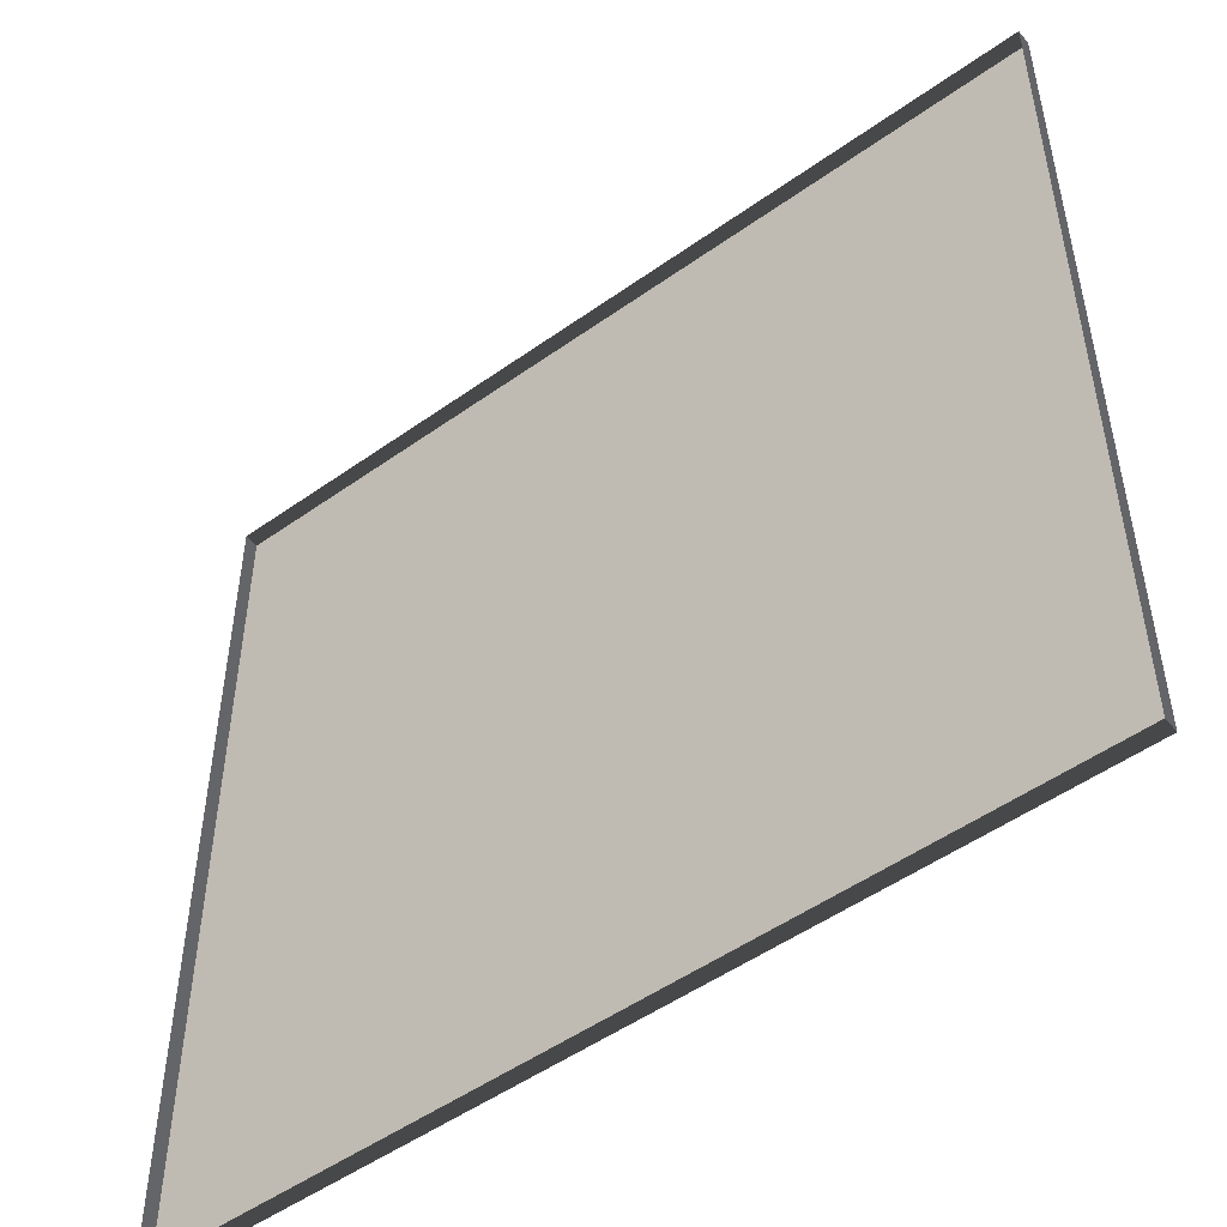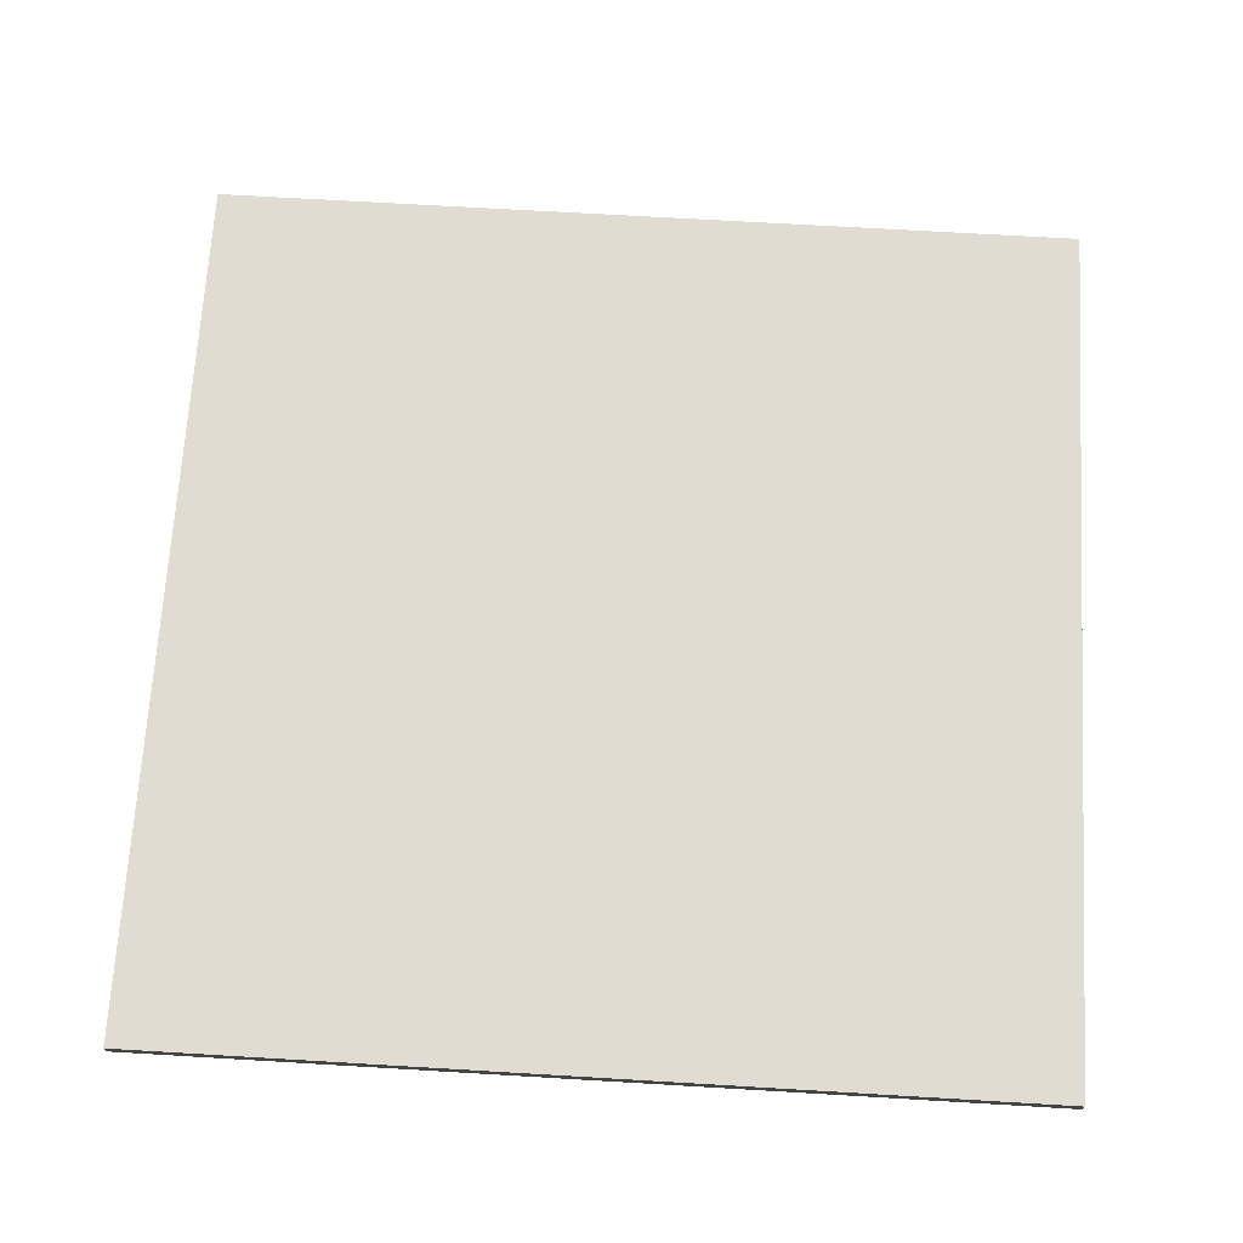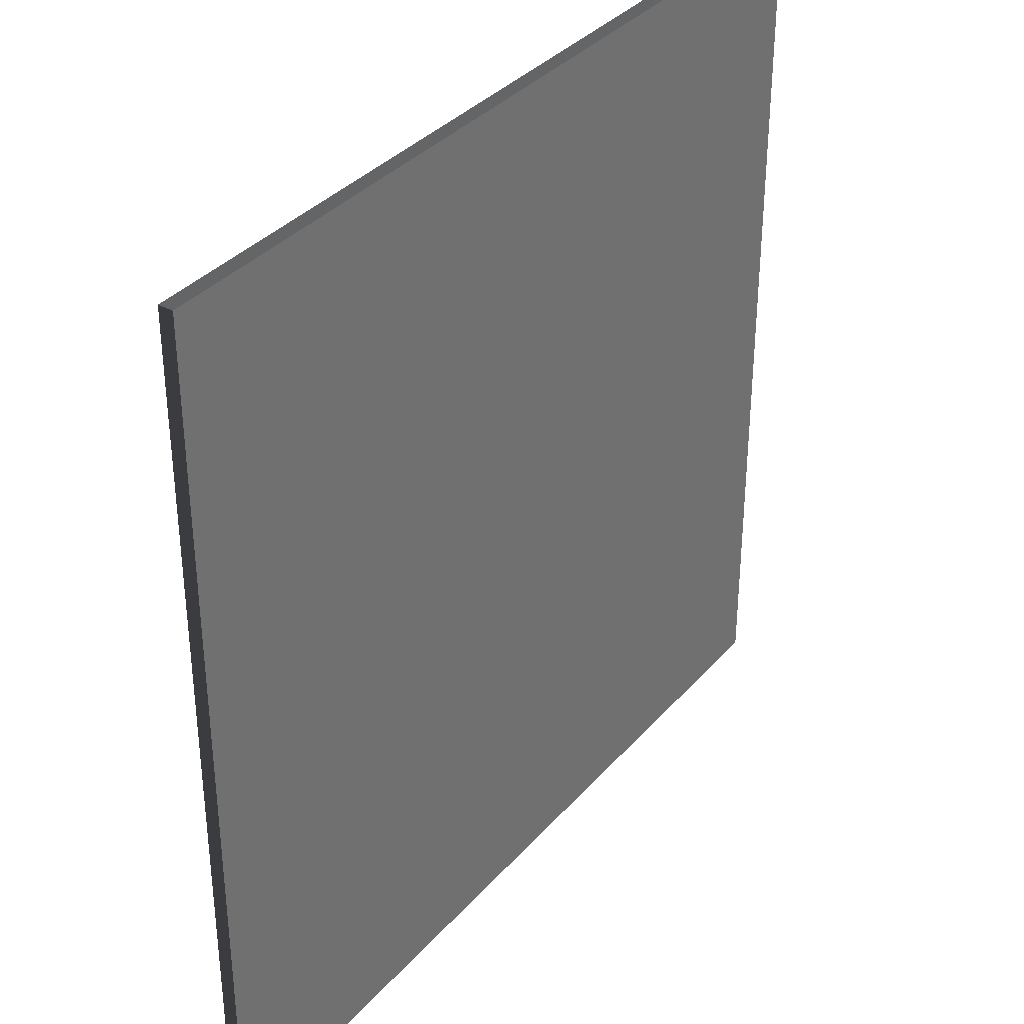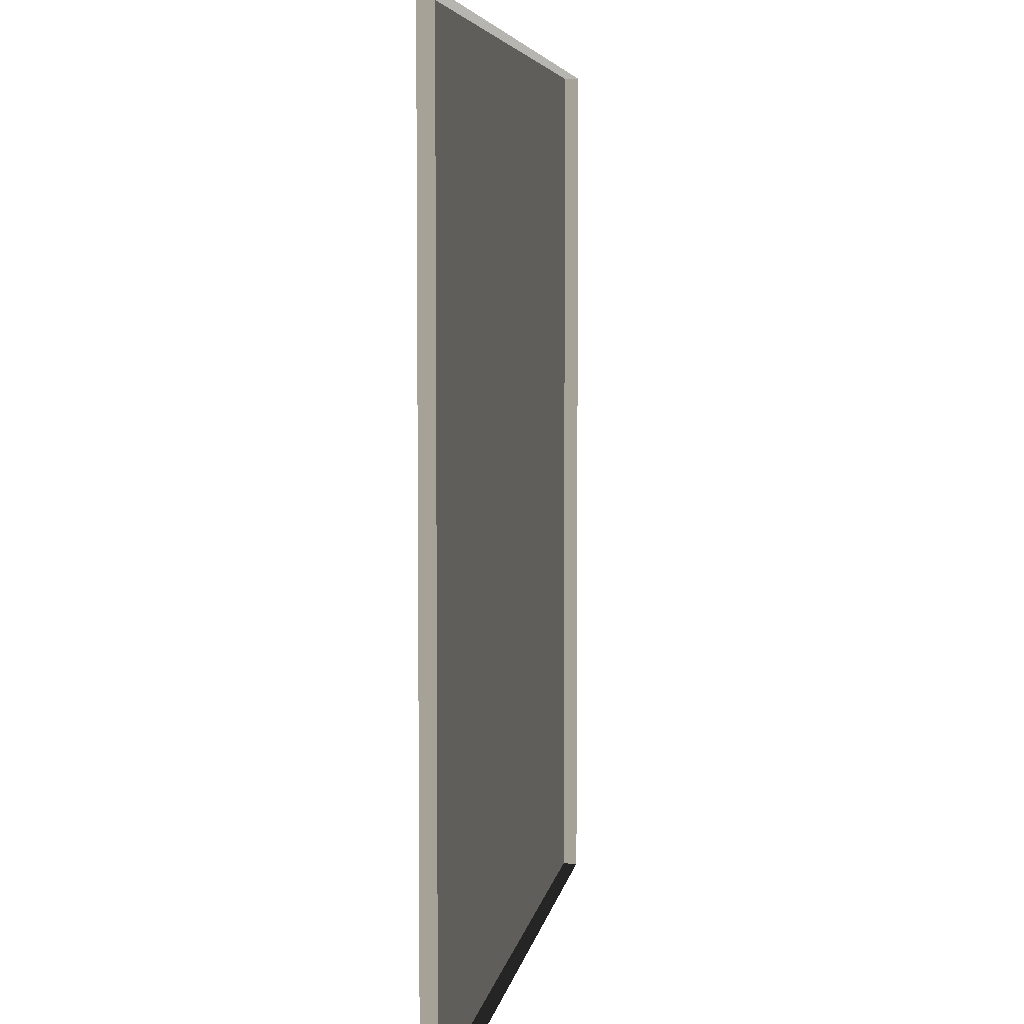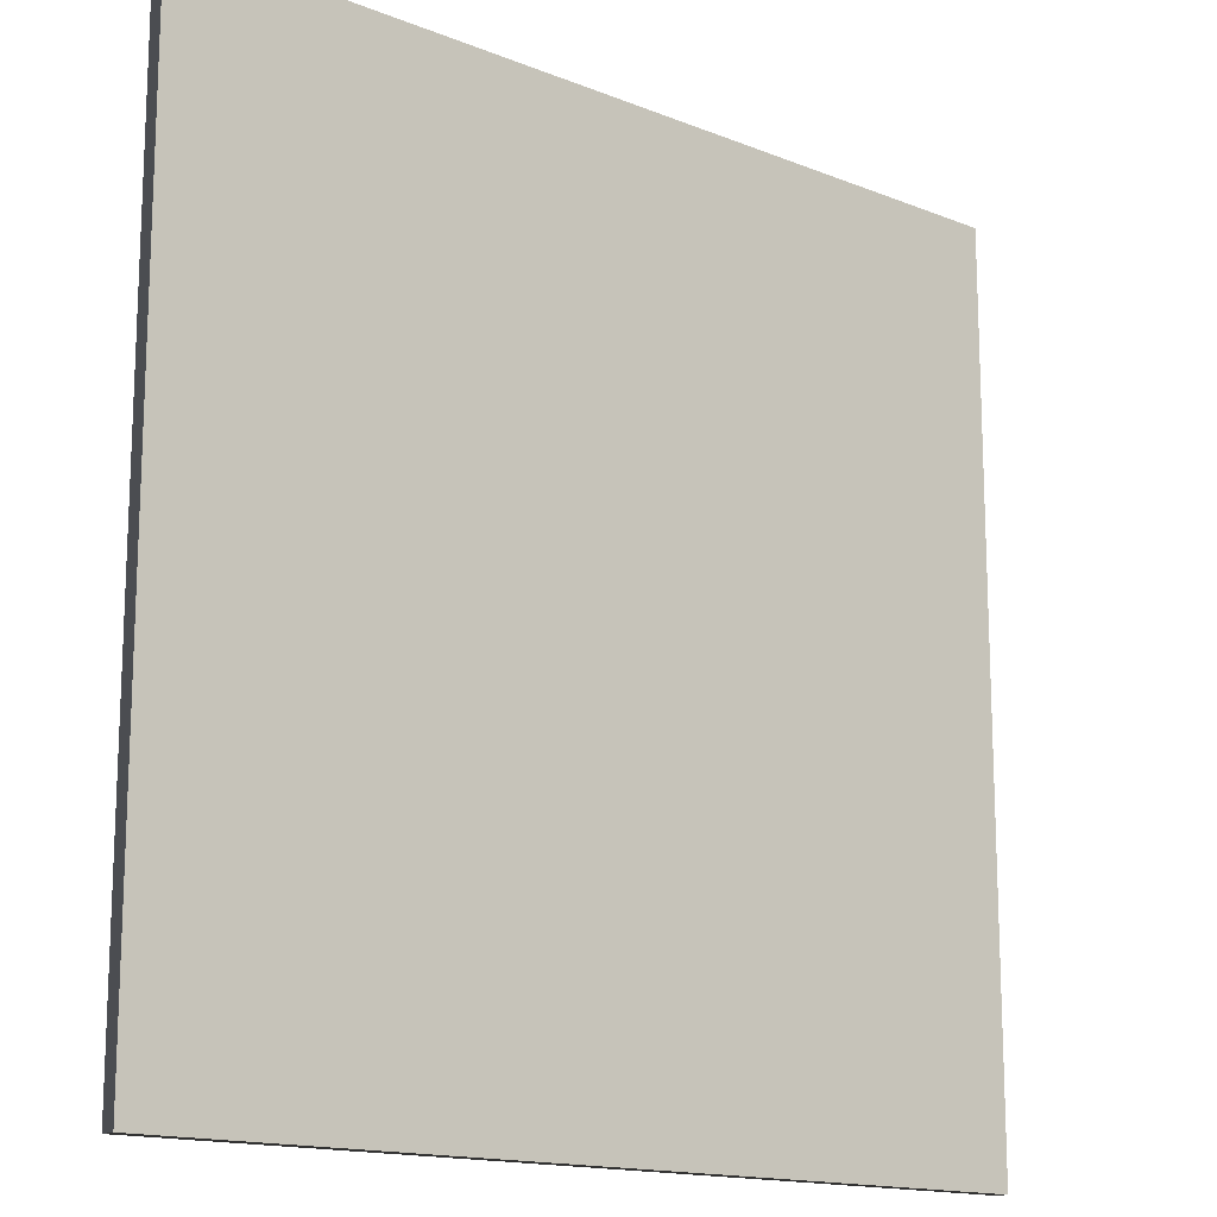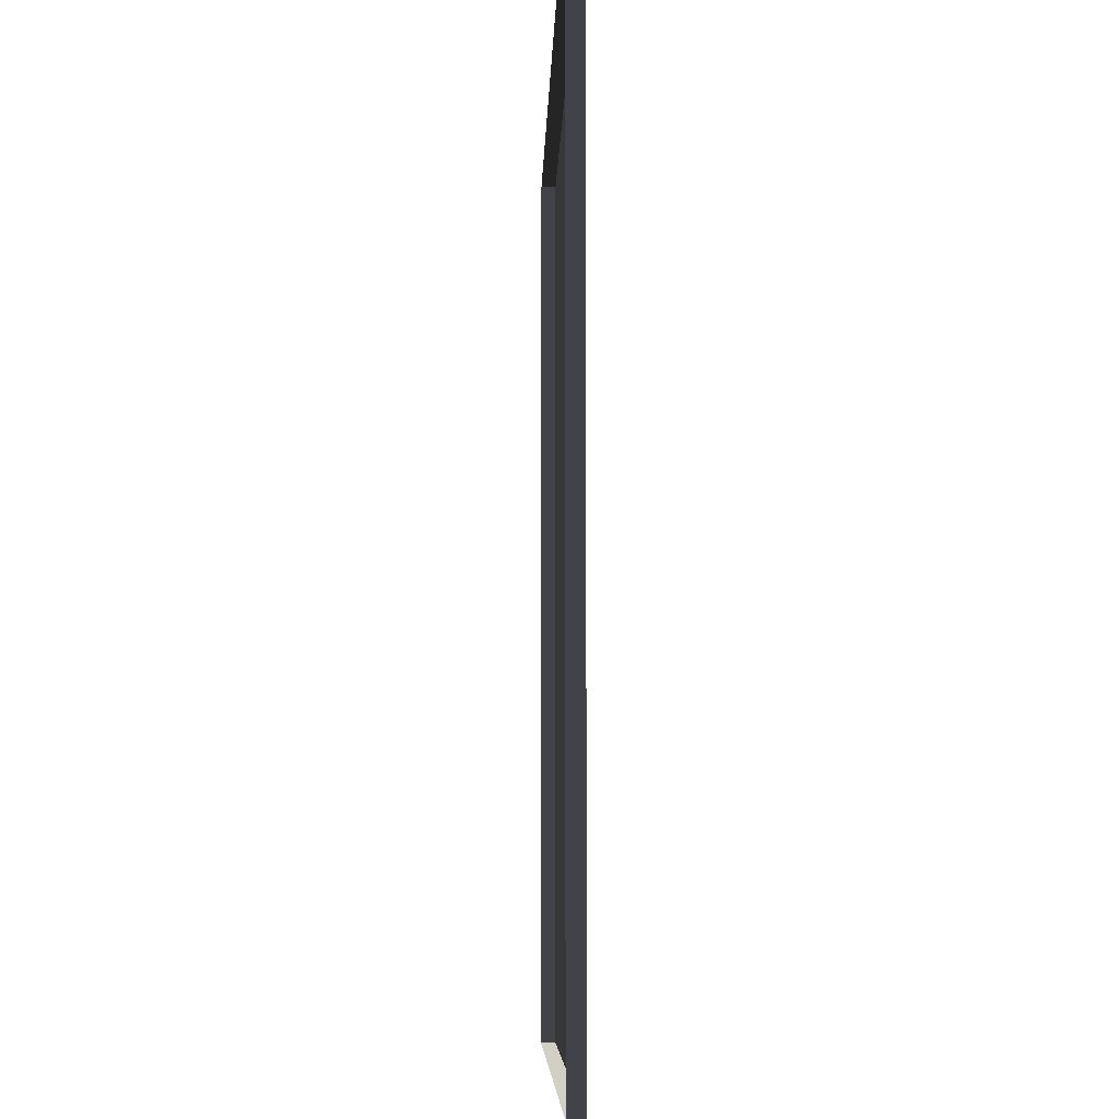
<metadata>
{"format":"obj","ext":"obj","renderer":"f3d","projection":"perspective","resolution":1024,"background":"white","views":[{"elev":-50.7,"azim":37.9,"up":"+Z"},{"elev":69.1,"azim":-176.6,"up":"+Y"},{"elev":35.5,"azim":125.2,"up":"+Z"},{"elev":5.2,"azim":-81.4,"up":"+Z"},{"elev":-15.1,"azim":139.5,"up":"+Z"},{"elev":-6.4,"azim":88.5,"up":"+Z"}]}
</metadata>
<code>
v 3 -4.69e-06 4.826e-06
v 8.573e-06 0.05 4.842e-06
v 8.573e-06 -4.69e-06 4.844e-06
v 3 0.05 4.824e-06
v 3 -5.22e-06 3
v 6.81e-06 0.04999 3
v 3 0.04999 3
v 6.81e-06 -5.22e-06 3
v 6.81e-06 -5.22e-06 3
v 8.573e-06 0.05 4.842e-06
v 6.81e-06 0.04999 3
v 8.573e-06 -4.69e-06 4.844e-06
v 3 0.04999 3
v 3 -4.69e-06 4.826e-06
v 3 -5.22e-06 3
v 3 0.05 4.824e-06
v 6.81e-06 0.04999 3
v 3 0.05 4.824e-06
v 3 0.04999 3
v 8.573e-06 0.05 4.842e-06
g floor_3x3m_12_10588_455
f 1 3 2
f 2 4 1
f 5 7 6
f 6 8 5
f 9 11 10
f 10 12 9
f 13 15 14
f 14 16 13
f 17 19 18
f 18 20 17

</code>
